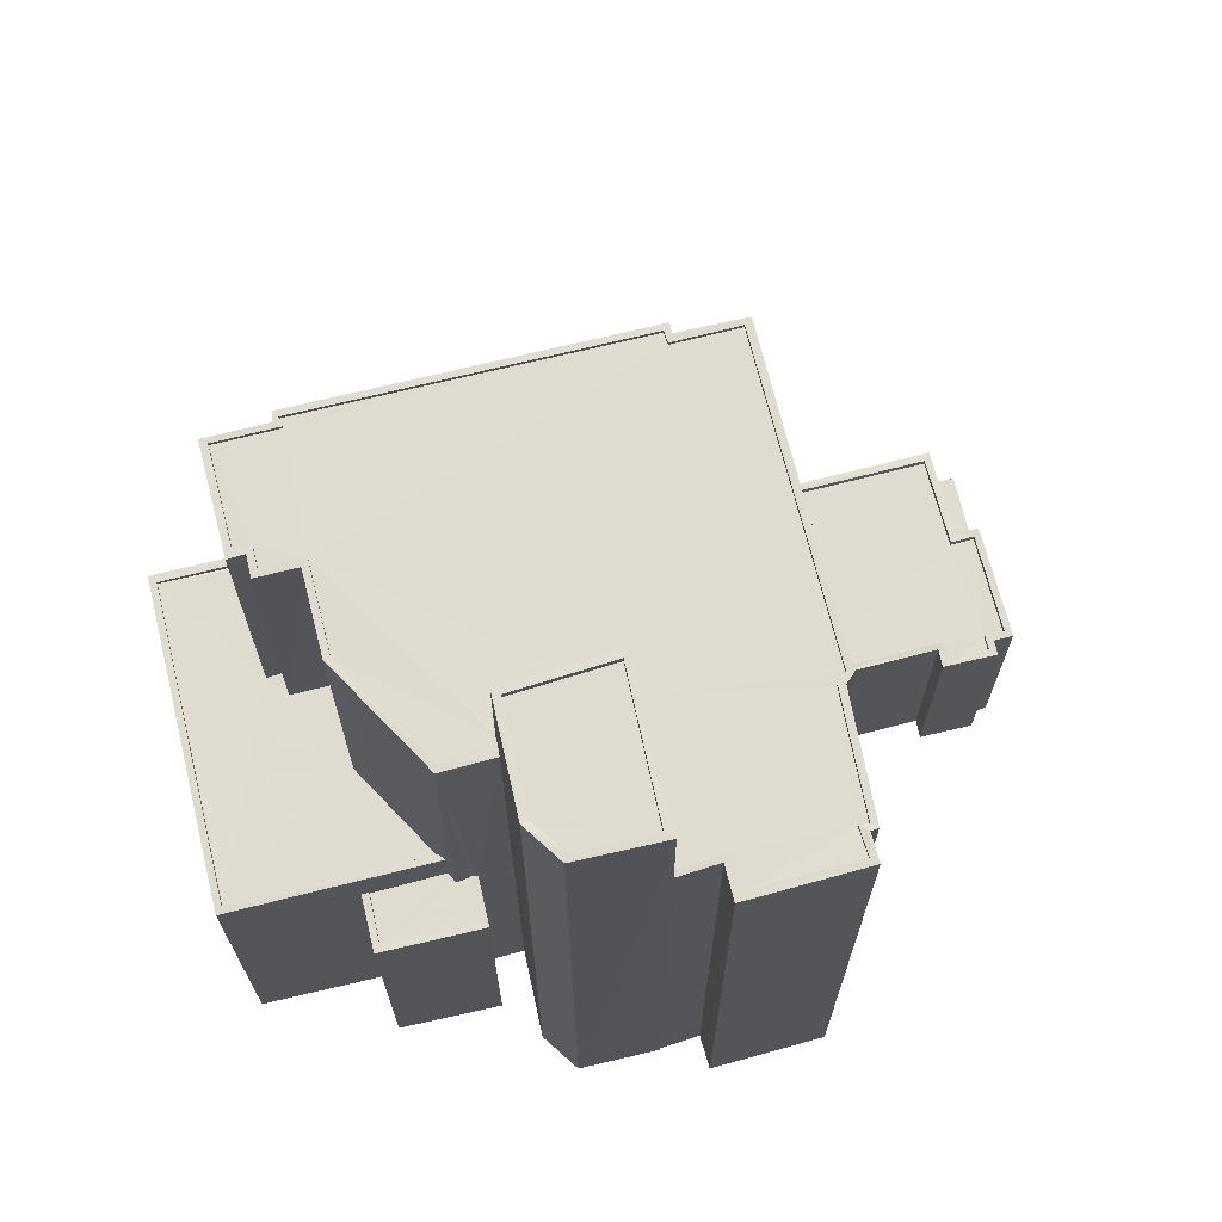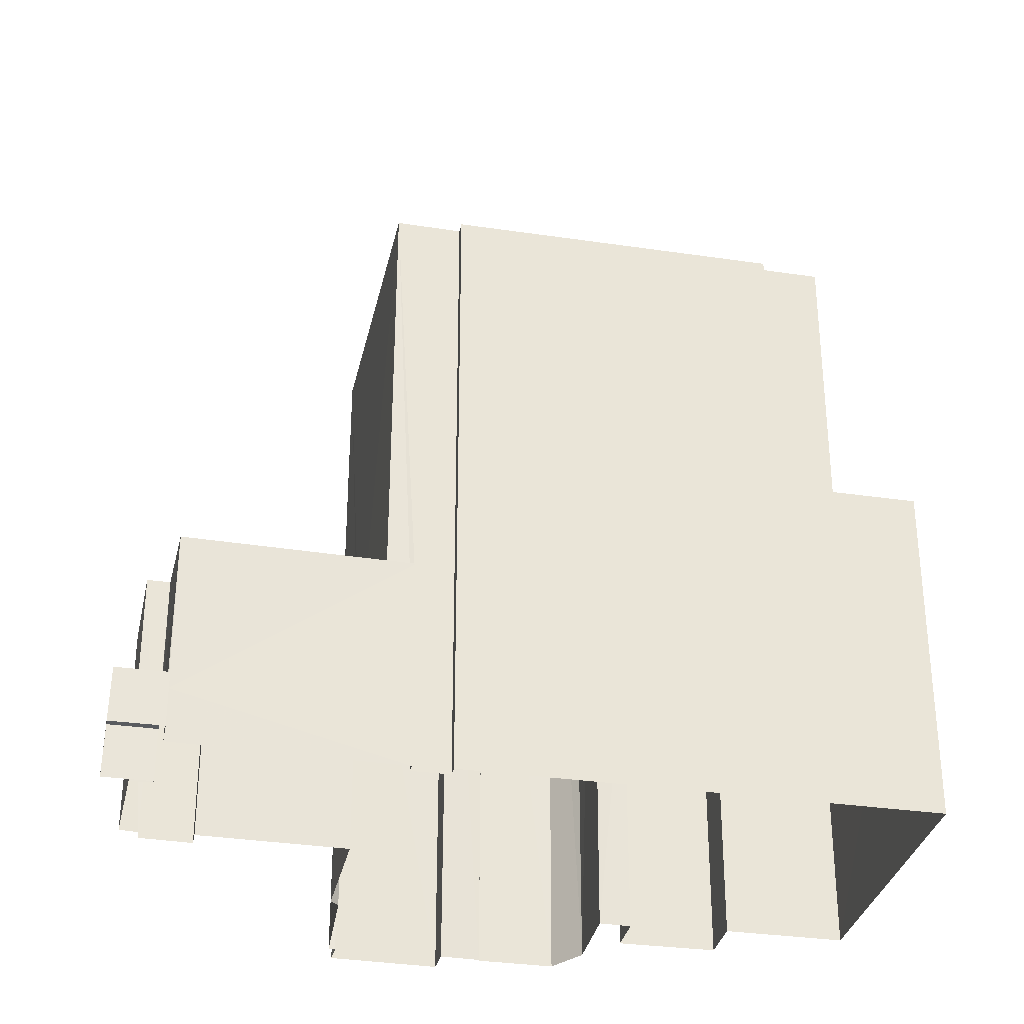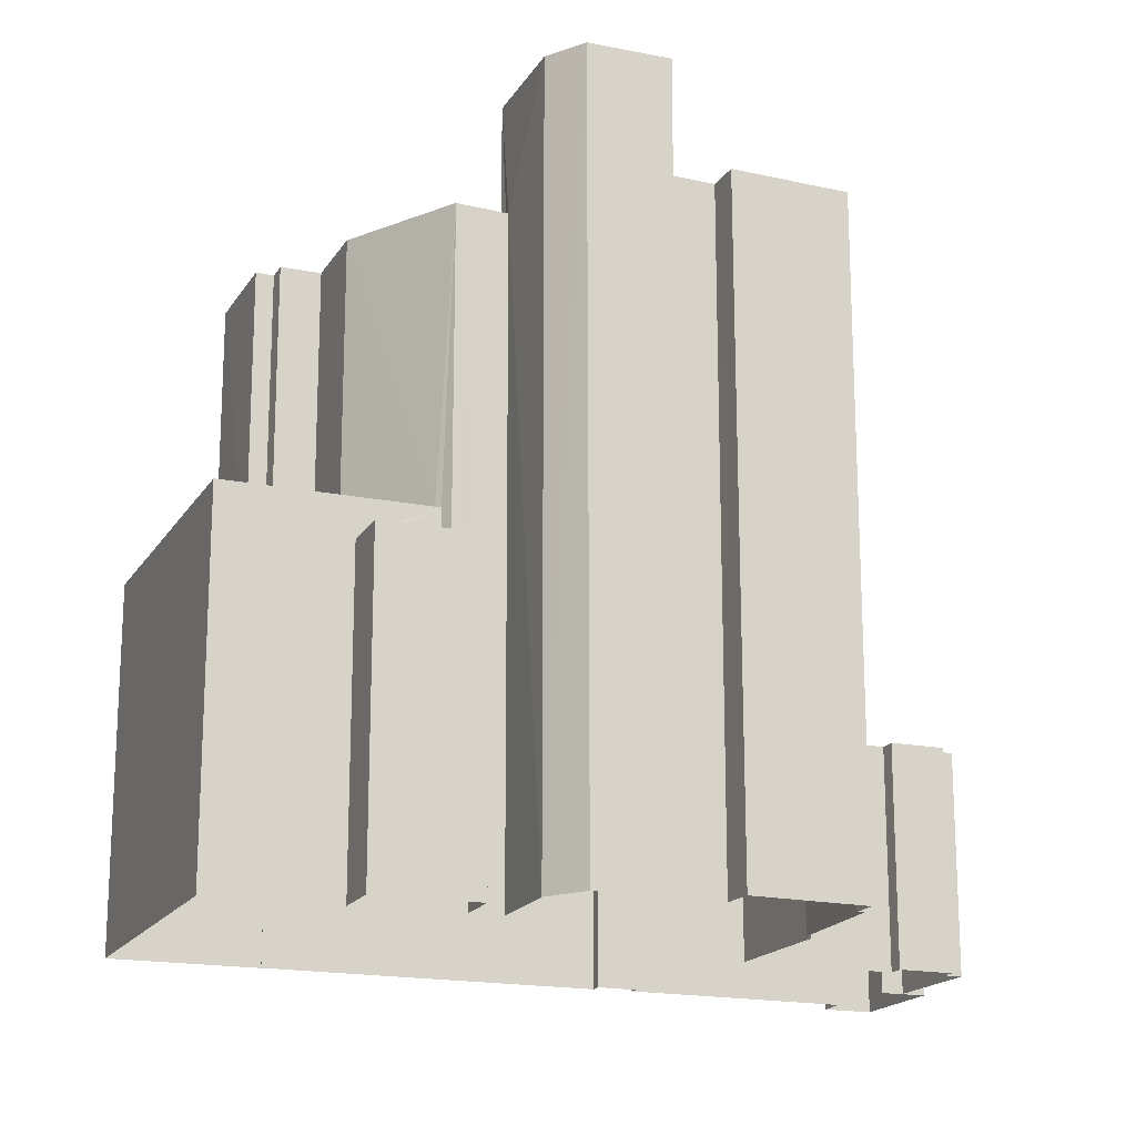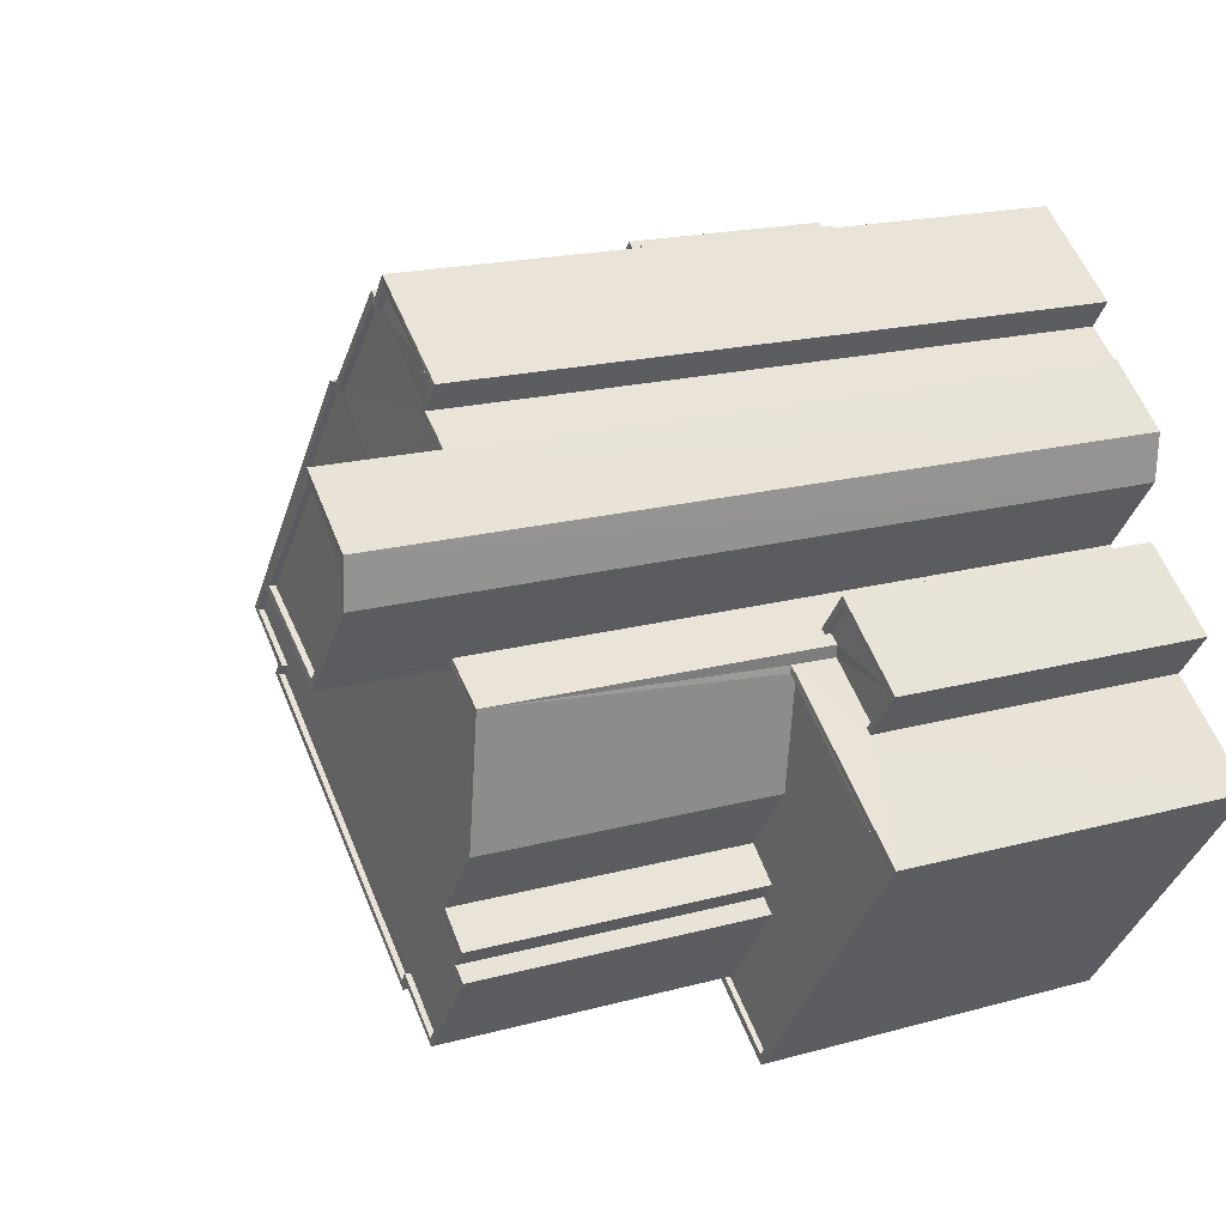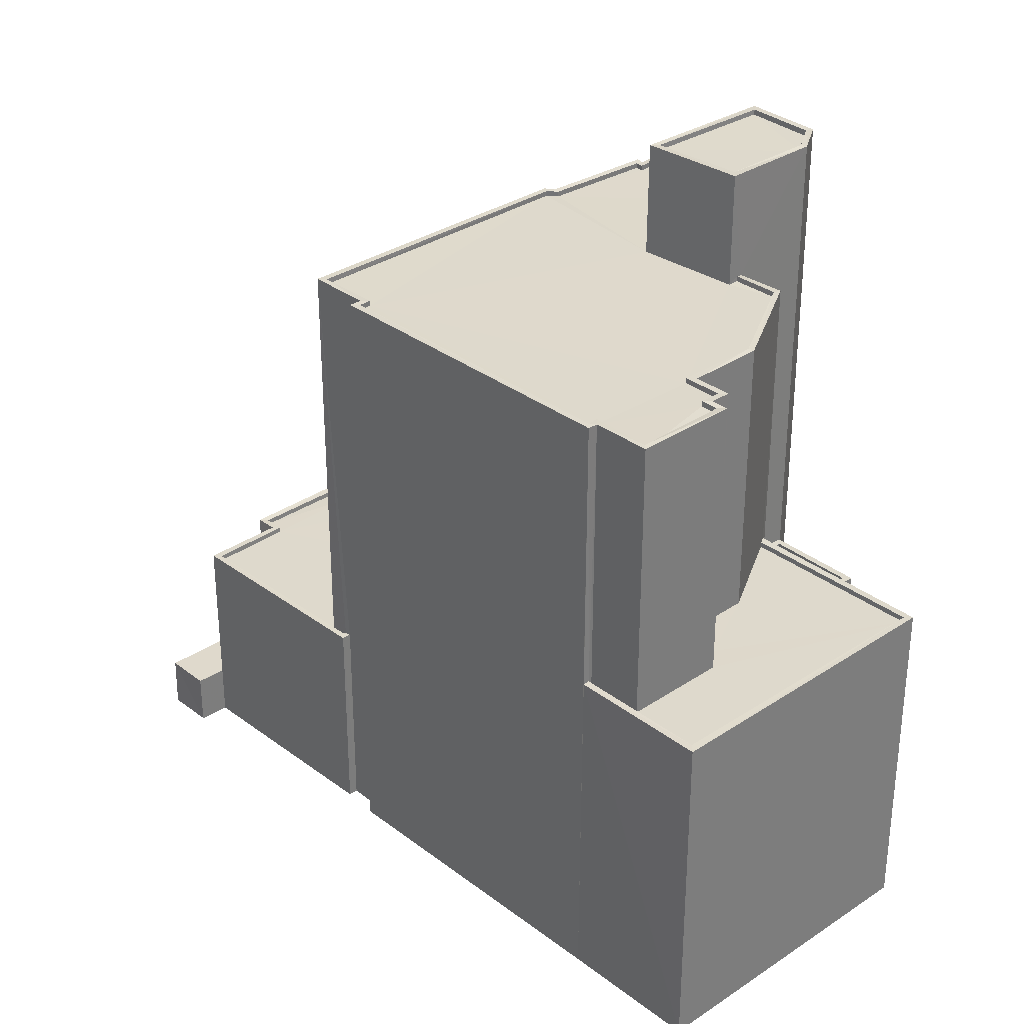
<metadata>
{"format":"obj","ext":"obj","renderer":"f3d","projection":"perspective","resolution":1024,"background":"white","views":[{"elev":69.8,"azim":128.6,"up":"+Z"},{"elev":-32.1,"azim":-49.3,"up":"+Z"},{"elev":-17.8,"azim":120.3,"up":"+Z"},{"elev":18.1,"azim":61.6,"up":"+Y"},{"elev":32.1,"azim":9.3,"up":"+Z"}]}
</metadata>
<code>
v 1.197e+05 7.869e+05 20.8
v 1.197e+05 7.869e+05 20.8
v 1.197e+05 7.869e+05 20.8
v 1.197e+05 7.869e+05 20.8
v 1.197e+05 7.869e+05 20.8
v 1.197e+05 7.869e+05 20.79
v 1.197e+05 7.869e+05 20.81
v 1.197e+05 7.869e+05 20.81
v 1.197e+05 7.869e+05 20.81
v 1.197e+05 7.869e+05 20.81
v 1.197e+05 7.869e+05 20.81
v 1.197e+05 7.869e+05 20.81
v 1.197e+05 7.869e+05 20.81
v 1.197e+05 7.869e+05 20.81
v 1.197e+05 7.869e+05 20.8
v 1.197e+05 7.868e+05 20.79
v 1.197e+05 7.869e+05 20.79
v 1.197e+05 7.869e+05 20.79
v 1.197e+05 7.869e+05 20.8
v 1.197e+05 7.869e+05 20.8
v 1.197e+05 7.869e+05 20.81
v 1.197e+05 7.869e+05 20.81
v 1.197e+05 7.869e+05 20.79
v 1.197e+05 7.869e+05 20.79
v 1.197e+05 7.869e+05 20.79
v 1.197e+05 7.869e+05 20.79
v 1.197e+05 7.869e+05 20.8
v 1.197e+05 7.869e+05 20.8
v 1.197e+05 7.869e+05 20.81
v 1.197e+05 7.869e+05 20.8
v 1.197e+05 7.869e+05 20.79
v 1.197e+05 7.869e+05 20.79
v 1.197e+05 7.869e+05 20.79
v 1.197e+05 7.869e+05 20.8
v 1.197e+05 7.869e+05 20.81
v 1.197e+05 7.869e+05 20.8
v 1.197e+05 7.869e+05 20.8
v 1.197e+05 7.869e+05 23.26
v 1.197e+05 7.869e+05 23.26
v 1.197e+05 7.869e+05 23.26
v 1.197e+05 7.869e+05 23.26
v 1.197e+05 7.869e+05 23.26
v 1.197e+05 7.869e+05 23.26
v 1.197e+05 7.869e+05 30.56
v 1.197e+05 7.869e+05 30.56
v 1.197e+05 7.869e+05 30.56
v 1.197e+05 7.869e+05 30.56
v 1.197e+05 7.869e+05 30.56
v 1.197e+05 7.869e+05 30.56
v 1.197e+05 7.869e+05 30.56
v 1.197e+05 7.869e+05 30.57
v 1.197e+05 7.869e+05 30.57
v 1.197e+05 7.869e+05 30.56
v 1.197e+05 7.869e+05 30.56
v 1.197e+05 7.869e+05 30.57
v 1.197e+05 7.869e+05 30.57
v 1.197e+05 7.869e+05 30.57
v 1.197e+05 7.869e+05 30.57
v 1.197e+05 7.869e+05 30.57
v 1.197e+05 7.869e+05 30.57
v 1.197e+05 7.869e+05 30.57
v 1.197e+05 7.869e+05 30.57
v 1.197e+05 7.869e+05 30.57
v 1.197e+05 7.869e+05 30.56
v 1.197e+05 7.869e+05 30.57
v 1.197e+05 7.869e+05 30.32
v 1.197e+05 7.869e+05 30.32
v 1.197e+05 7.869e+05 30.32
v 1.197e+05 7.869e+05 30.31
v 1.197e+05 7.869e+05 30.32
v 1.197e+05 7.869e+05 30.31
v 1.197e+05 7.869e+05 30.32
v 1.197e+05 7.869e+05 30.32
v 1.197e+05 7.869e+05 30.31
v 1.197e+05 7.869e+05 30.31
v 1.197e+05 7.869e+05 30.31
v 1.197e+05 7.869e+05 30.31
v 1.197e+05 7.869e+05 49.63
v 1.197e+05 7.869e+05 49.63
v 1.197e+05 7.869e+05 49.63
v 1.197e+05 7.869e+05 49.63
v 1.197e+05 7.869e+05 49.63
v 1.197e+05 7.869e+05 49.63
v 1.197e+05 7.869e+05 49.62
v 1.197e+05 7.869e+05 49.62
v 1.197e+05 7.869e+05 49.63
v 1.197e+05 7.869e+05 49.62
v 1.197e+05 7.869e+05 49.63
v 1.197e+05 7.869e+05 49.63
v 1.197e+05 7.869e+05 49.63
v 1.197e+05 7.869e+05 49.63
v 1.197e+05 7.869e+05 49.64
v 1.197e+05 7.869e+05 49.63
v 1.197e+05 7.869e+05 49.64
v 1.197e+05 7.869e+05 49.63
v 1.197e+05 7.869e+05 49.63
v 1.197e+05 7.869e+05 49.63
v 1.197e+05 7.869e+05 49.62
v 1.197e+05 7.869e+05 49.62
v 1.197e+05 7.869e+05 49.62
v 1.197e+05 7.869e+05 49.63
v 1.197e+05 7.869e+05 49.62
v 1.197e+05 7.869e+05 49.62
v 1.197e+05 7.869e+05 49.62
v 1.197e+05 7.869e+05 49.62
v 1.197e+05 7.869e+05 49.62
v 1.197e+05 7.869e+05 49.62
v 1.197e+05 7.869e+05 49.62
v 1.197e+05 7.869e+05 49.63
v 1.197e+05 7.869e+05 49.63
v 1.197e+05 7.869e+05 49.63
v 1.197e+05 7.869e+05 49.62
v 1.197e+05 7.869e+05 49.62
v 1.197e+05 7.869e+05 49.63
v 1.197e+05 7.869e+05 49.63
v 1.197e+05 7.869e+05 49.63
v 1.197e+05 7.869e+05 49.62
v 1.197e+05 7.869e+05 49.62
v 1.197e+05 7.869e+05 49.62
v 1.197e+05 7.869e+05 49.37
v 1.197e+05 7.869e+05 49.37
v 1.197e+05 7.869e+05 49.38
v 1.197e+05 7.869e+05 49.37
v 1.197e+05 7.869e+05 49.37
v 1.197e+05 7.869e+05 49.37
v 1.197e+05 7.869e+05 49.38
v 1.197e+05 7.869e+05 49.37
v 1.197e+05 7.869e+05 49.37
v 1.197e+05 7.869e+05 49.38
v 1.197e+05 7.869e+05 49.38
v 1.197e+05 7.869e+05 49.38
v 1.197e+05 7.869e+05 49.38
v 1.197e+05 7.869e+05 49.38
v 1.197e+05 7.869e+05 49.38
v 1.197e+05 7.869e+05 49.38
v 1.197e+05 7.869e+05 49.37
v 1.197e+05 7.869e+05 49.37
v 1.197e+05 7.869e+05 49.38
v 1.197e+05 7.869e+05 49.38
v 1.197e+05 7.869e+05 49.39
v 1.197e+05 7.869e+05 49.38
v 1.197e+05 7.869e+05 49.38
v 1.197e+05 7.869e+05 34.77
v 1.197e+05 7.869e+05 34.77
v 1.197e+05 7.869e+05 34.77
v 1.197e+05 7.869e+05 34.77
v 1.197e+05 7.869e+05 34.77
v 1.197e+05 7.869e+05 34.77
v 1.197e+05 7.869e+05 35.02
v 1.197e+05 7.869e+05 35.02
v 1.197e+05 7.869e+05 35.02
v 1.197e+05 7.869e+05 35.02
v 1.197e+05 7.869e+05 35.02
v 1.197e+05 7.869e+05 35.02
v 1.197e+05 7.869e+05 35.02
v 1.197e+05 7.869e+05 35.02
v 1.197e+05 7.869e+05 36.74
v 1.197e+05 7.869e+05 36.74
v 1.197e+05 7.868e+05 36.73
v 1.197e+05 7.869e+05 36.74
v 1.197e+05 7.869e+05 36.73
v 1.197e+05 7.869e+05 36.73
v 1.197e+05 7.868e+05 36.73
v 1.197e+05 7.869e+05 36.74
v 1.197e+05 7.869e+05 36.49
v 1.197e+05 7.869e+05 36.49
v 1.197e+05 7.869e+05 36.48
v 1.197e+05 7.869e+05 36.49
v 1.197e+05 7.868e+05 36.48
v 1.197e+05 7.869e+05 36.49
v 1.197e+05 7.869e+05 36.49
v 1.197e+05 7.869e+05 36.49
v 1.197e+05 7.869e+05 36.49
v 1.197e+05 7.869e+05 36.49
v 1.197e+05 7.869e+05 36.49
v 1.197e+05 7.869e+05 54.74
v 1.197e+05 7.869e+05 54.74
v 1.197e+05 7.869e+05 54.74
v 1.197e+05 7.869e+05 54.74
v 1.197e+05 7.869e+05 54.49
v 1.197e+05 7.869e+05 54.49
v 1.197e+05 7.869e+05 54.48
v 1.197e+05 7.869e+05 54.49
v 1.197e+05 7.869e+05 54.49
v 1.197e+05 7.869e+05 54.73
v 1.197e+05 7.869e+05 54.74
v 1.197e+05 7.869e+05 54.74
v 1.197e+05 7.869e+05 54.74
v 1.197e+05 7.869e+05 54.74
v 1.197e+05 7.869e+05 54.73
f 1 2 3
f 4 5 6
f 7 8 9
f 10 11 7
f 12 13 14
f 2 15 3
f 16 17 18
f 3 19 20
f 21 14 13
f 12 14 22
f 4 23 15
f 17 24 25
f 26 4 6
f 19 27 28
f 7 29 8
f 30 21 29
f 25 24 31
f 23 4 26
f 32 33 34
f 17 16 32
f 7 11 35
f 27 29 35
f 24 32 23
f 14 30 36
f 32 34 37
f 37 30 27
f 15 19 3
f 30 14 21
f 15 23 19
f 17 32 24
f 23 27 19
f 35 29 7
f 27 30 29
f 32 37 23
f 37 27 23
f 38 39 40
f 40 39 41
f 38 42 39
f 41 39 43
f 44 45 46
f 47 48 49
f 50 51 52
f 44 50 53
f 47 54 48
f 55 56 49
f 57 58 59
f 60 57 61
f 51 60 52
f 62 63 55
f 64 45 44
f 63 56 55
f 58 63 59
f 48 55 49
f 63 62 59
f 64 44 53
f 61 65 60
f 57 59 61
f 53 50 52
f 60 65 52
f 66 67 68
f 69 70 66
f 71 72 73
f 66 68 72
f 74 71 73
f 75 71 74
f 69 66 76
f 76 72 77
f 77 72 71
f 66 72 76
f 78 79 80
f 79 81 80
f 82 81 83
f 84 85 86
f 87 85 84
f 88 89 90
f 78 90 91
f 92 93 94
f 95 93 96
f 88 95 89
f 97 84 86
f 98 99 100
f 101 83 81
f 102 103 104
f 87 105 104
f 106 99 107
f 107 103 102
f 108 109 110
f 109 111 110
f 111 92 94
f 98 100 112
f 108 112 113
f 114 95 96
f 101 81 79
f 90 89 115
f 89 95 114
f 96 93 92
f 116 92 111
f 78 91 79
f 115 91 90
f 104 105 117
f 116 111 109
f 87 84 105
f 100 118 112
f 117 102 104
f 107 102 119
f 108 113 109
f 112 118 113
f 107 119 106
f 100 99 106
f 120 121 122
f 123 124 125
f 121 126 122
f 122 127 120
f 125 128 127
f 129 130 131
f 132 133 129
f 134 133 132
f 135 136 137
f 123 125 137
f 127 122 130
f 138 139 133
f 140 141 142
f 141 135 137
f 142 130 139
f 125 127 137
f 139 130 129
f 133 139 129
f 141 127 130
f 141 130 142
f 141 137 127
f 143 144 145
f 145 144 146
f 147 148 146
f 144 147 146
f 149 150 151
f 152 153 154
f 152 155 153
f 156 150 149
f 155 150 156
f 155 152 150
f 157 158 159
f 160 161 162
f 158 163 159
f 164 161 160
f 161 163 162
f 159 163 161
f 165 166 167
f 167 168 169
f 170 171 169
f 172 171 170
f 166 173 174
f 168 174 175
f 168 170 169
f 167 166 174
f 167 174 168
f 176 177 178
f 179 176 178
f 180 181 182
f 182 183 184
f 182 181 183
f 179 178 185
f 176 186 177
f 185 187 188
f 187 186 189
f 179 185 190
f 189 186 176
f 185 188 190
f 189 188 187
f 40 12 22
f 38 40 22
f 40 41 13
f 12 40 13
f 21 41 43
f 21 13 41
f 14 38 22
f 14 42 38
f 56 42 49
f 49 42 36
f 56 39 42
f 36 42 14
f 39 56 43
f 21 43 29
f 29 43 63
f 43 56 63
f 58 8 29
f 63 58 29
f 58 9 8
f 58 57 9
f 57 7 9
f 57 60 7
f 60 10 7
f 60 51 10
f 51 11 10
f 51 50 11
f 44 35 11
f 50 44 11
f 27 35 44
f 46 27 44
f 30 49 36
f 30 47 49
f 54 74 48
f 54 75 74
f 55 74 73
f 55 48 74
f 55 73 72
f 62 55 72
f 59 72 68
f 59 62 72
f 59 68 67
f 61 59 67
f 61 67 66
f 65 61 66
f 65 66 70
f 52 65 70
f 52 70 69
f 53 52 69
f 64 69 76
f 64 53 69
f 77 64 76
f 77 45 64
f 54 94 71
f 94 47 111
f 111 47 37
f 75 54 71
f 37 47 30
f 94 54 47
f 154 85 144
f 85 153 86
f 86 153 23
f 143 154 144
f 23 153 24
f 85 154 153
f 171 172 157
f 32 158 33
f 172 112 157
f 33 158 108
f 157 112 108
f 158 157 108
f 33 110 34
f 33 108 110
f 110 37 34
f 110 111 37
f 77 71 45
f 27 46 28
f 71 94 45
f 28 46 93
f 45 94 93
f 46 45 93
f 93 19 28
f 93 95 19
f 95 20 19
f 95 88 20
f 88 3 20
f 88 90 3
f 90 1 3
f 90 78 1
f 78 2 1
f 78 80 2
f 81 15 2
f 80 81 2
f 4 15 81
f 82 4 81
f 147 144 160
f 144 85 160
f 165 164 166
f 166 164 87
f 164 85 87
f 160 85 164
f 104 166 87
f 104 173 166
f 174 173 104
f 103 174 104
f 107 174 103
f 107 175 174
f 168 175 107
f 99 168 107
f 98 168 99
f 98 170 168
f 112 170 98
f 112 172 170
f 101 132 129
f 101 79 132
f 131 101 129
f 131 83 101
f 97 121 84
f 97 126 121
f 84 121 120
f 105 84 120
f 117 120 127
f 117 105 120
f 117 127 128
f 102 117 128
f 119 128 125
f 119 102 128
f 119 125 124
f 106 119 124
f 100 124 123
f 100 106 124
f 118 123 137
f 118 100 123
f 113 137 136
f 113 118 137
f 109 136 135
f 109 113 136
f 109 135 141
f 116 109 141
f 92 141 140
f 92 116 141
f 96 140 142
f 96 92 140
f 96 142 139
f 114 96 139
f 114 139 138
f 89 114 138
f 89 138 133
f 115 89 133
f 115 133 134
f 91 115 134
f 91 134 132
f 79 91 132
f 151 150 146
f 148 151 146
f 145 152 154
f 143 145 154
f 146 152 145
f 146 150 152
f 153 31 24
f 153 155 31
f 155 156 25
f 31 155 25
f 149 25 156
f 149 17 25
f 148 147 151
f 17 149 18
f 147 160 151
f 18 149 162
f 149 160 162
f 151 160 149
f 18 163 16
f 18 162 163
f 16 163 158
f 32 16 158
f 164 167 161
f 164 165 167
f 159 161 167
f 169 159 167
f 157 169 171
f 157 159 169
f 97 178 122
f 178 86 185
f 185 86 26
f 126 97 122
f 26 86 23
f 178 97 86
f 187 26 6
f 187 185 26
f 131 130 83
f 4 82 5
f 130 177 83
f 5 82 186
f 83 177 186
f 82 83 186
f 186 187 6
f 5 186 6
f 122 178 177
f 130 122 177
f 189 181 180
f 188 189 180
f 188 180 182
f 190 188 182
f 179 182 184
f 179 190 182
f 176 184 183
f 176 179 184
f 176 183 181
f 189 176 181

</code>
